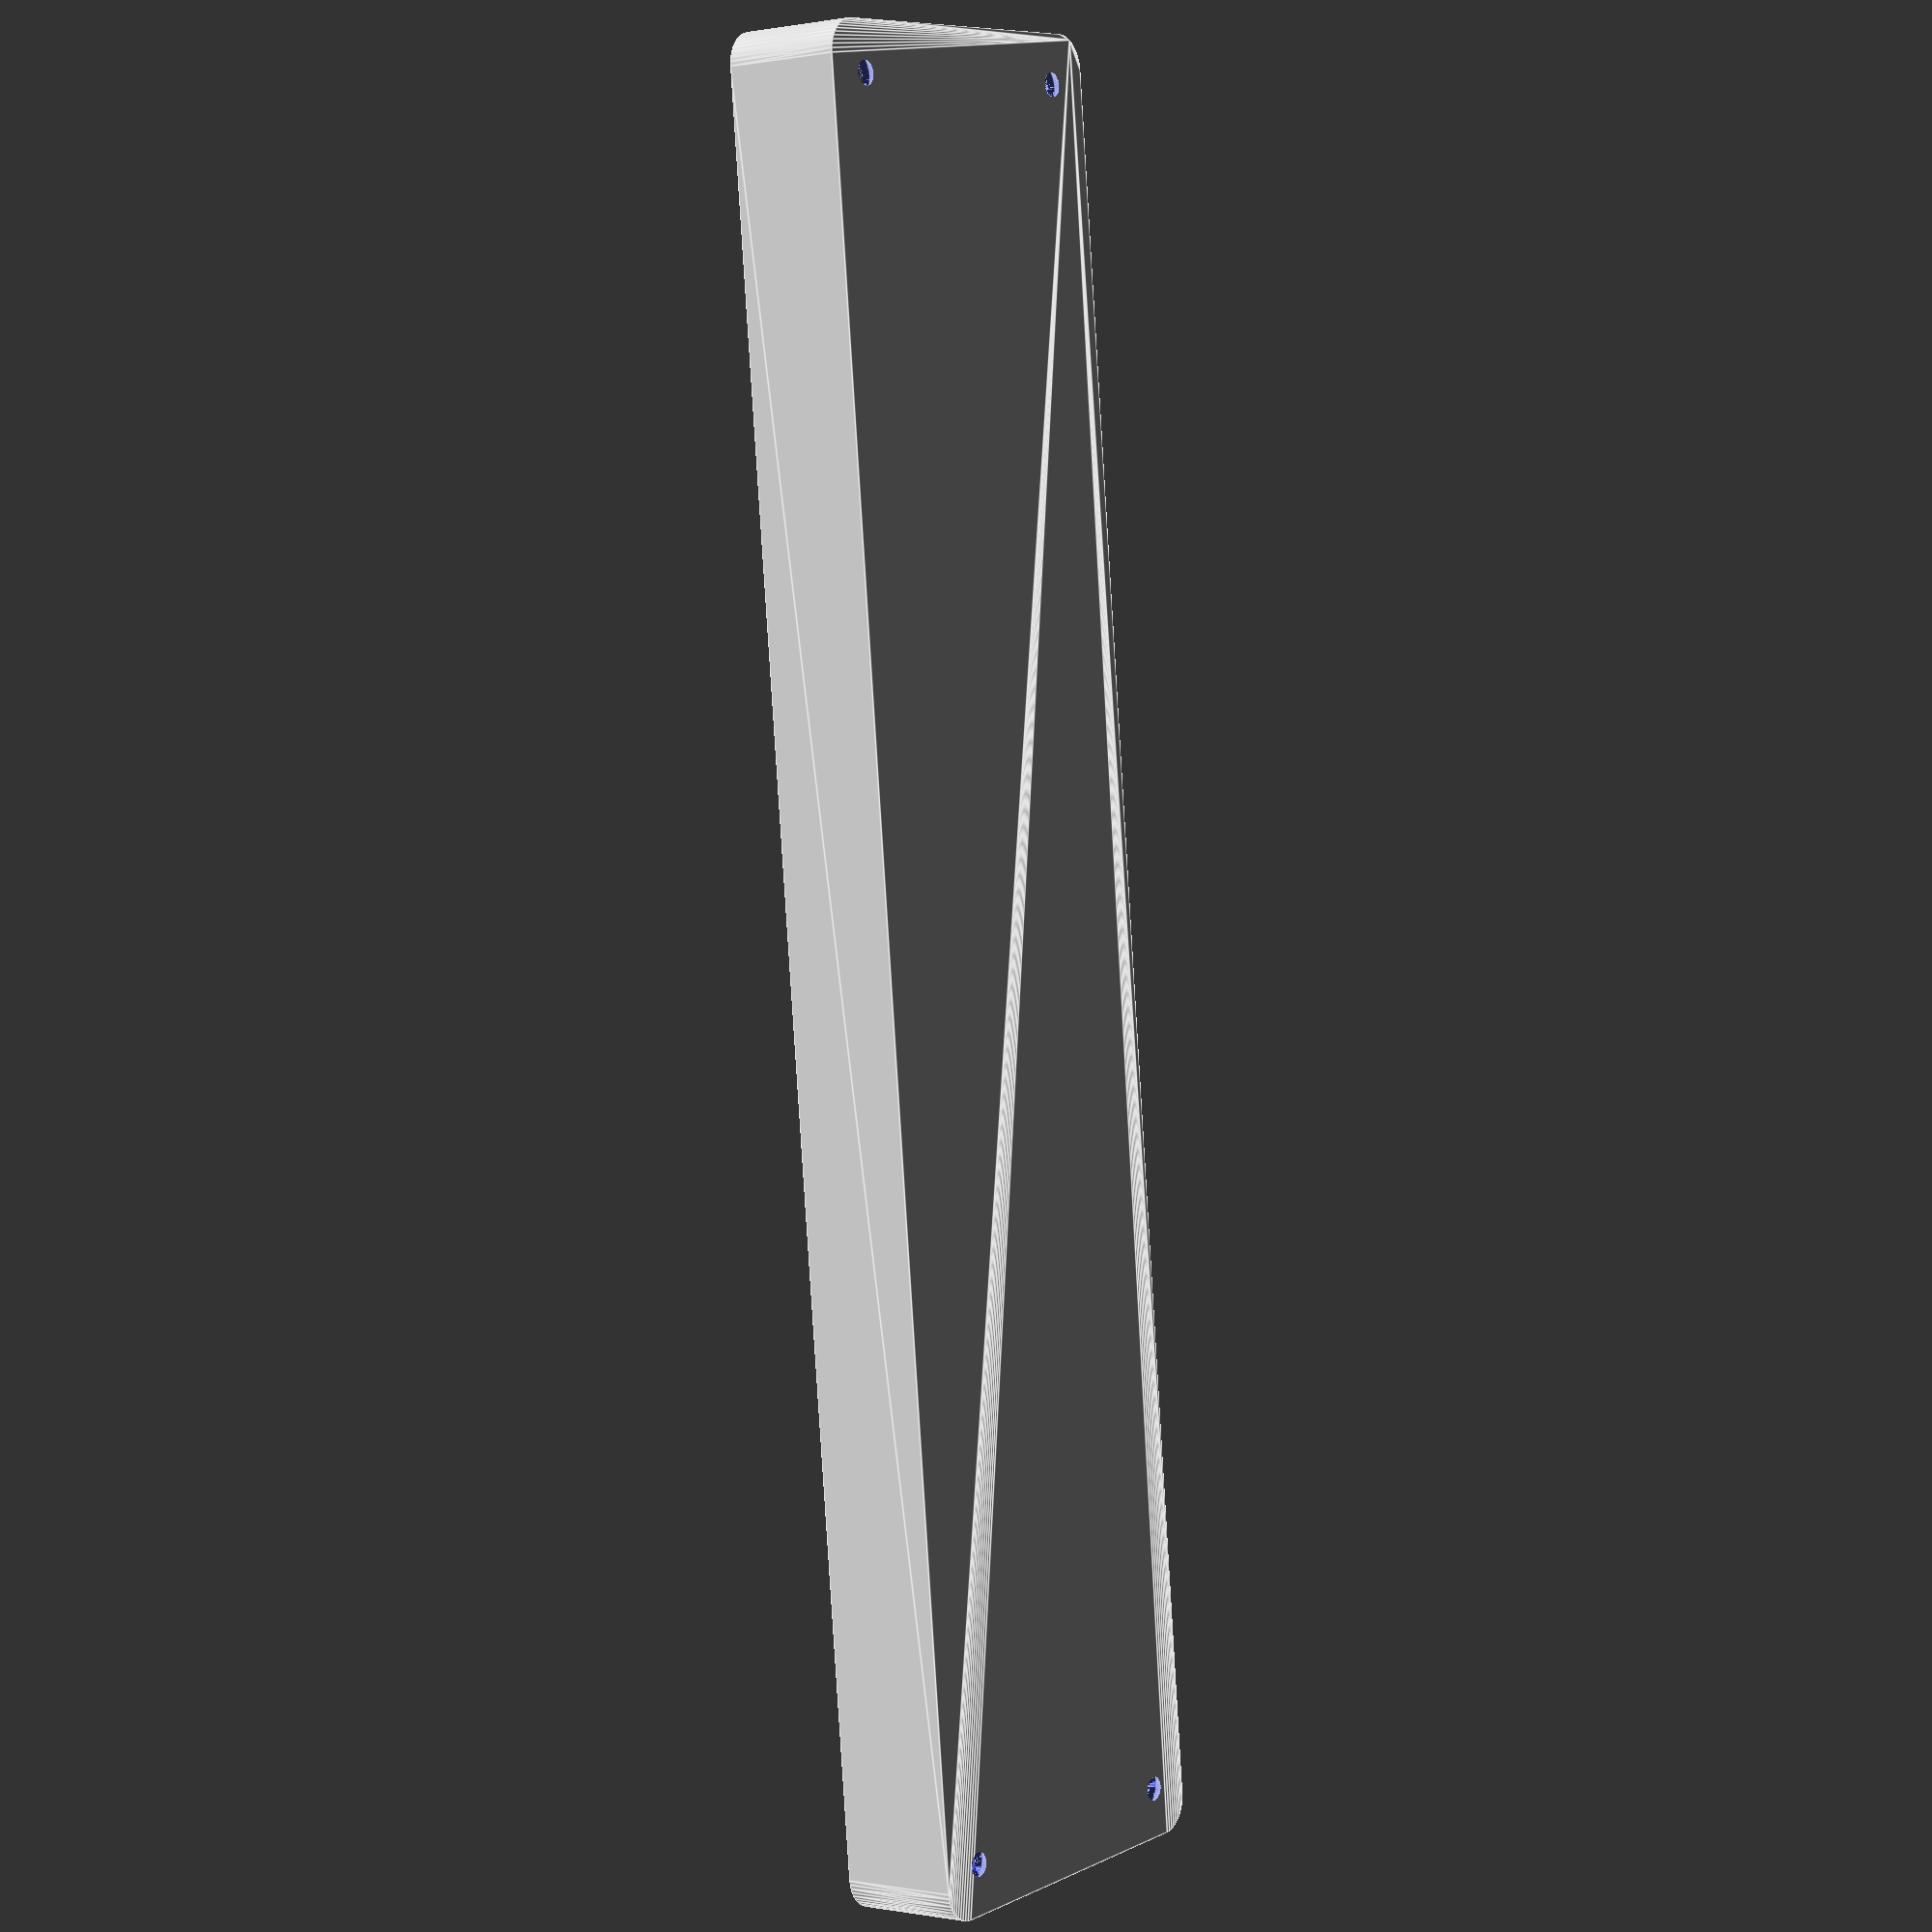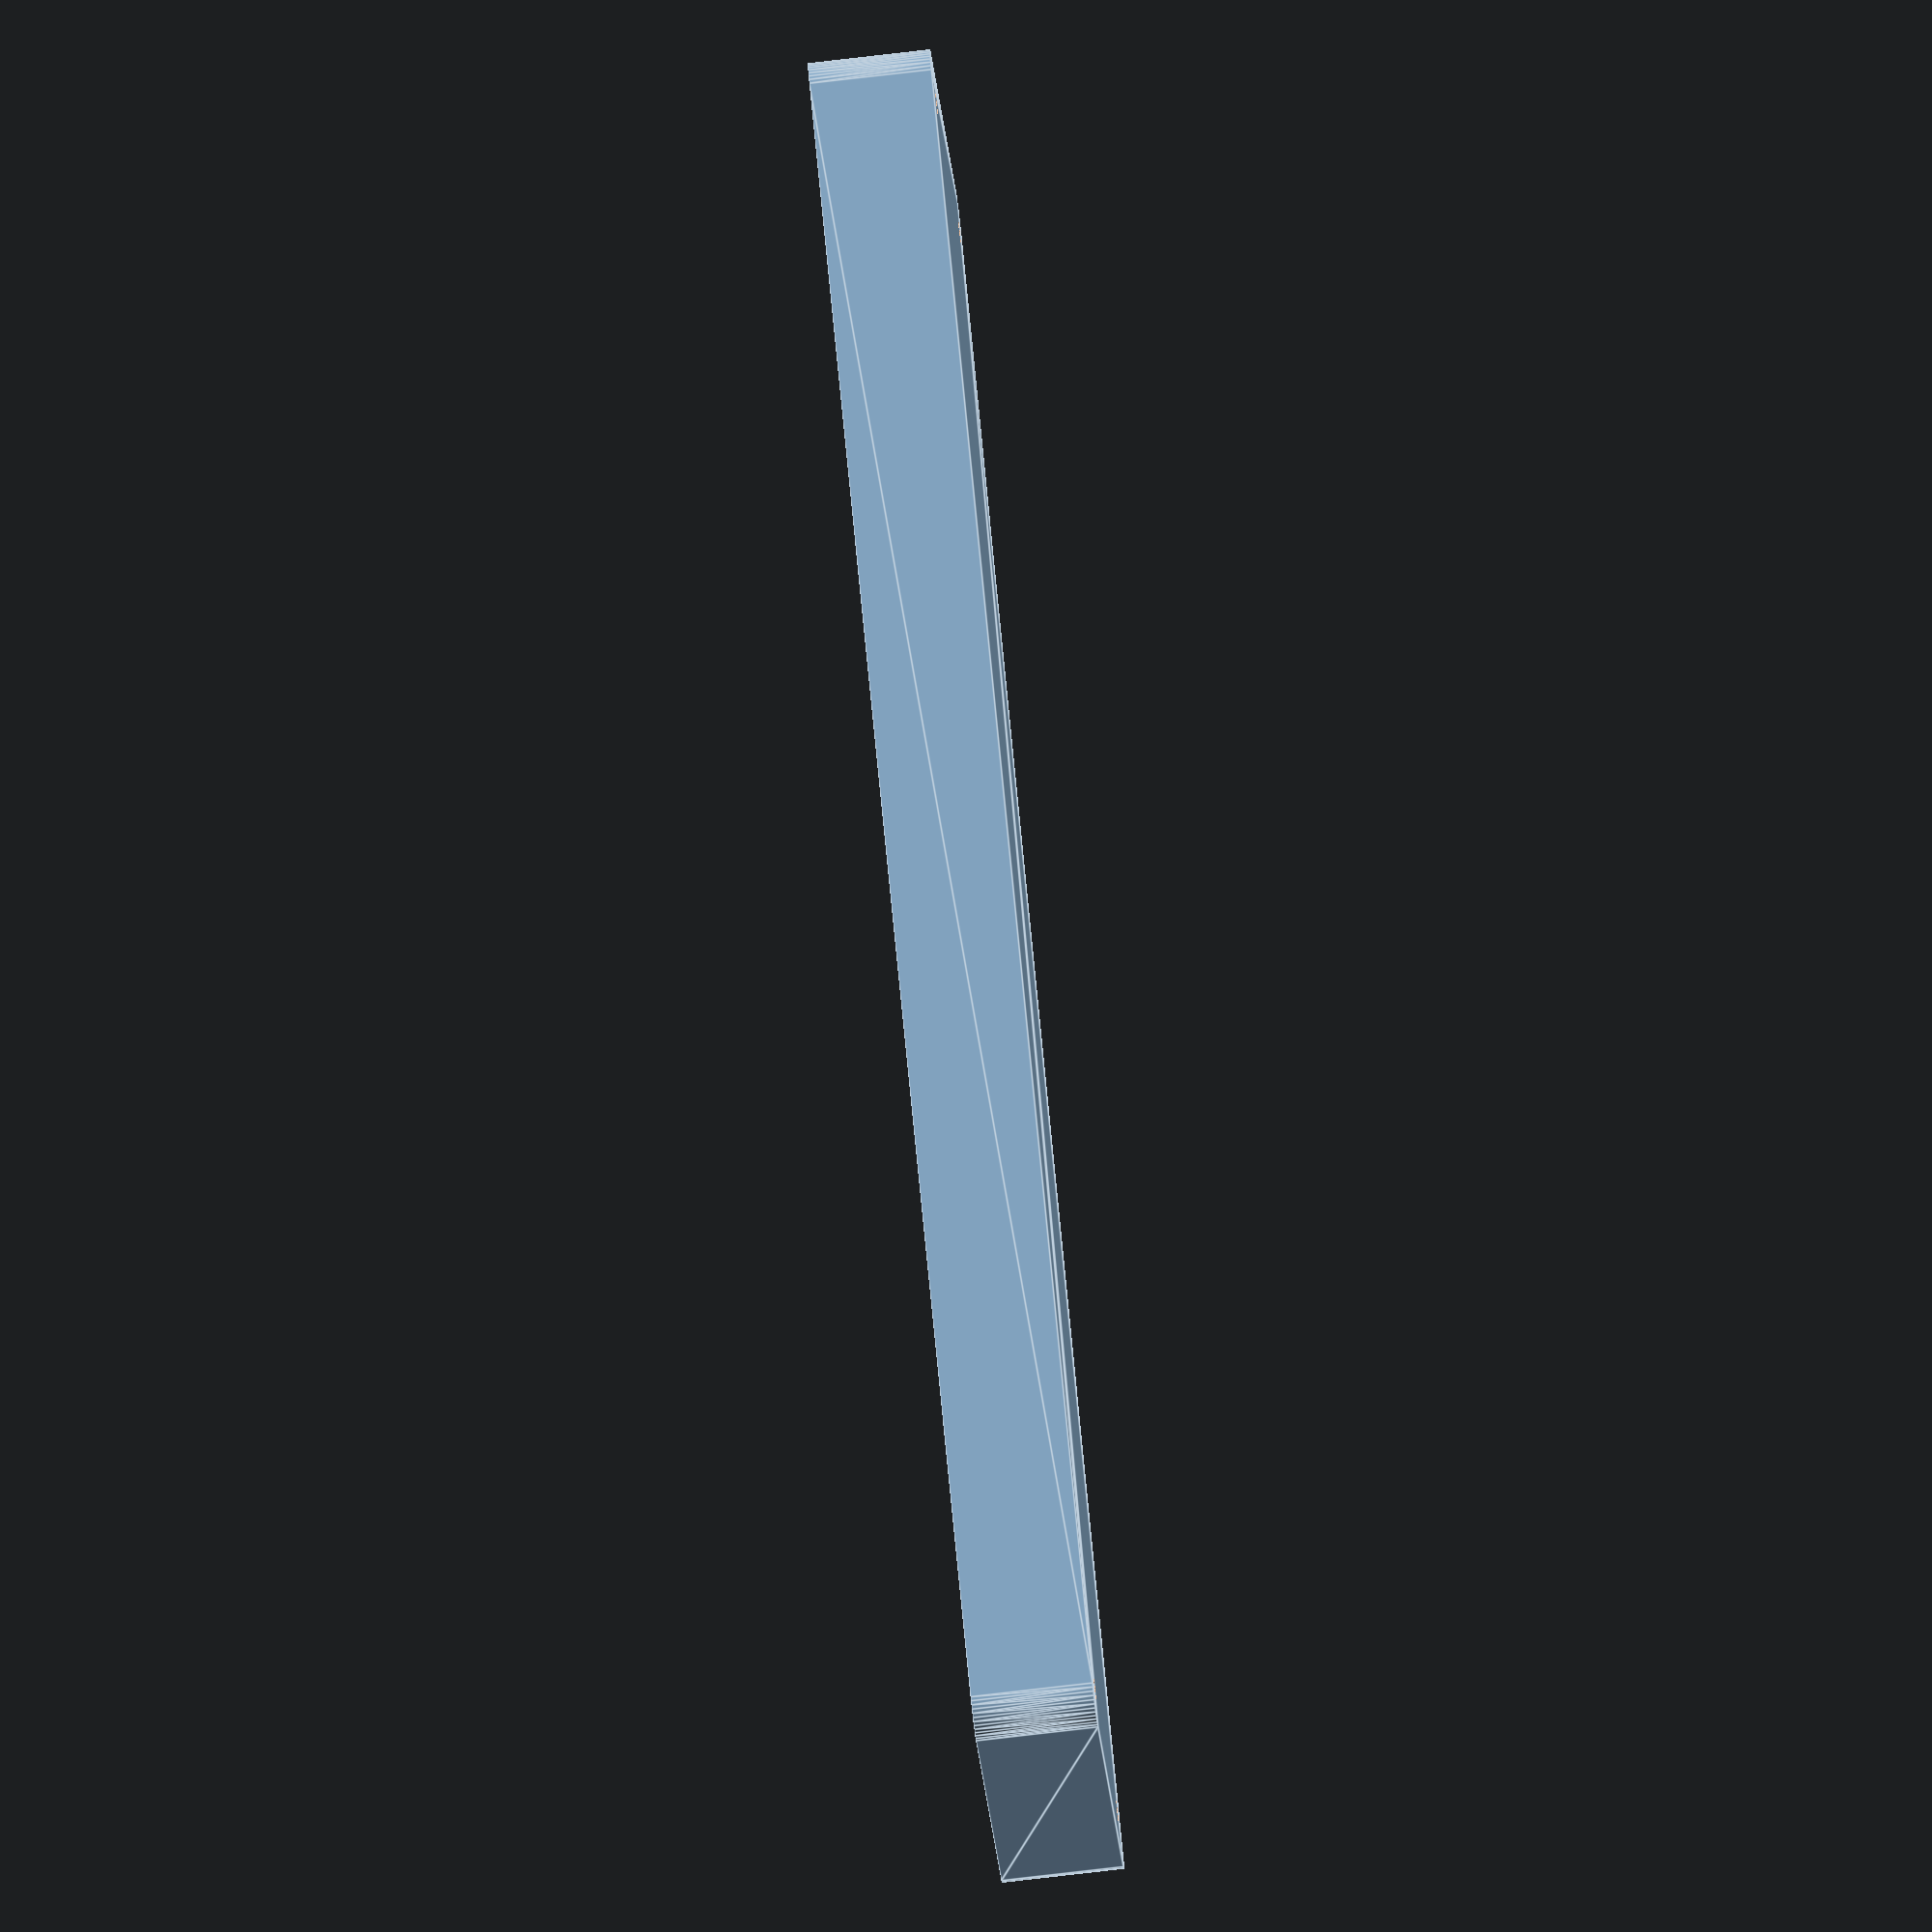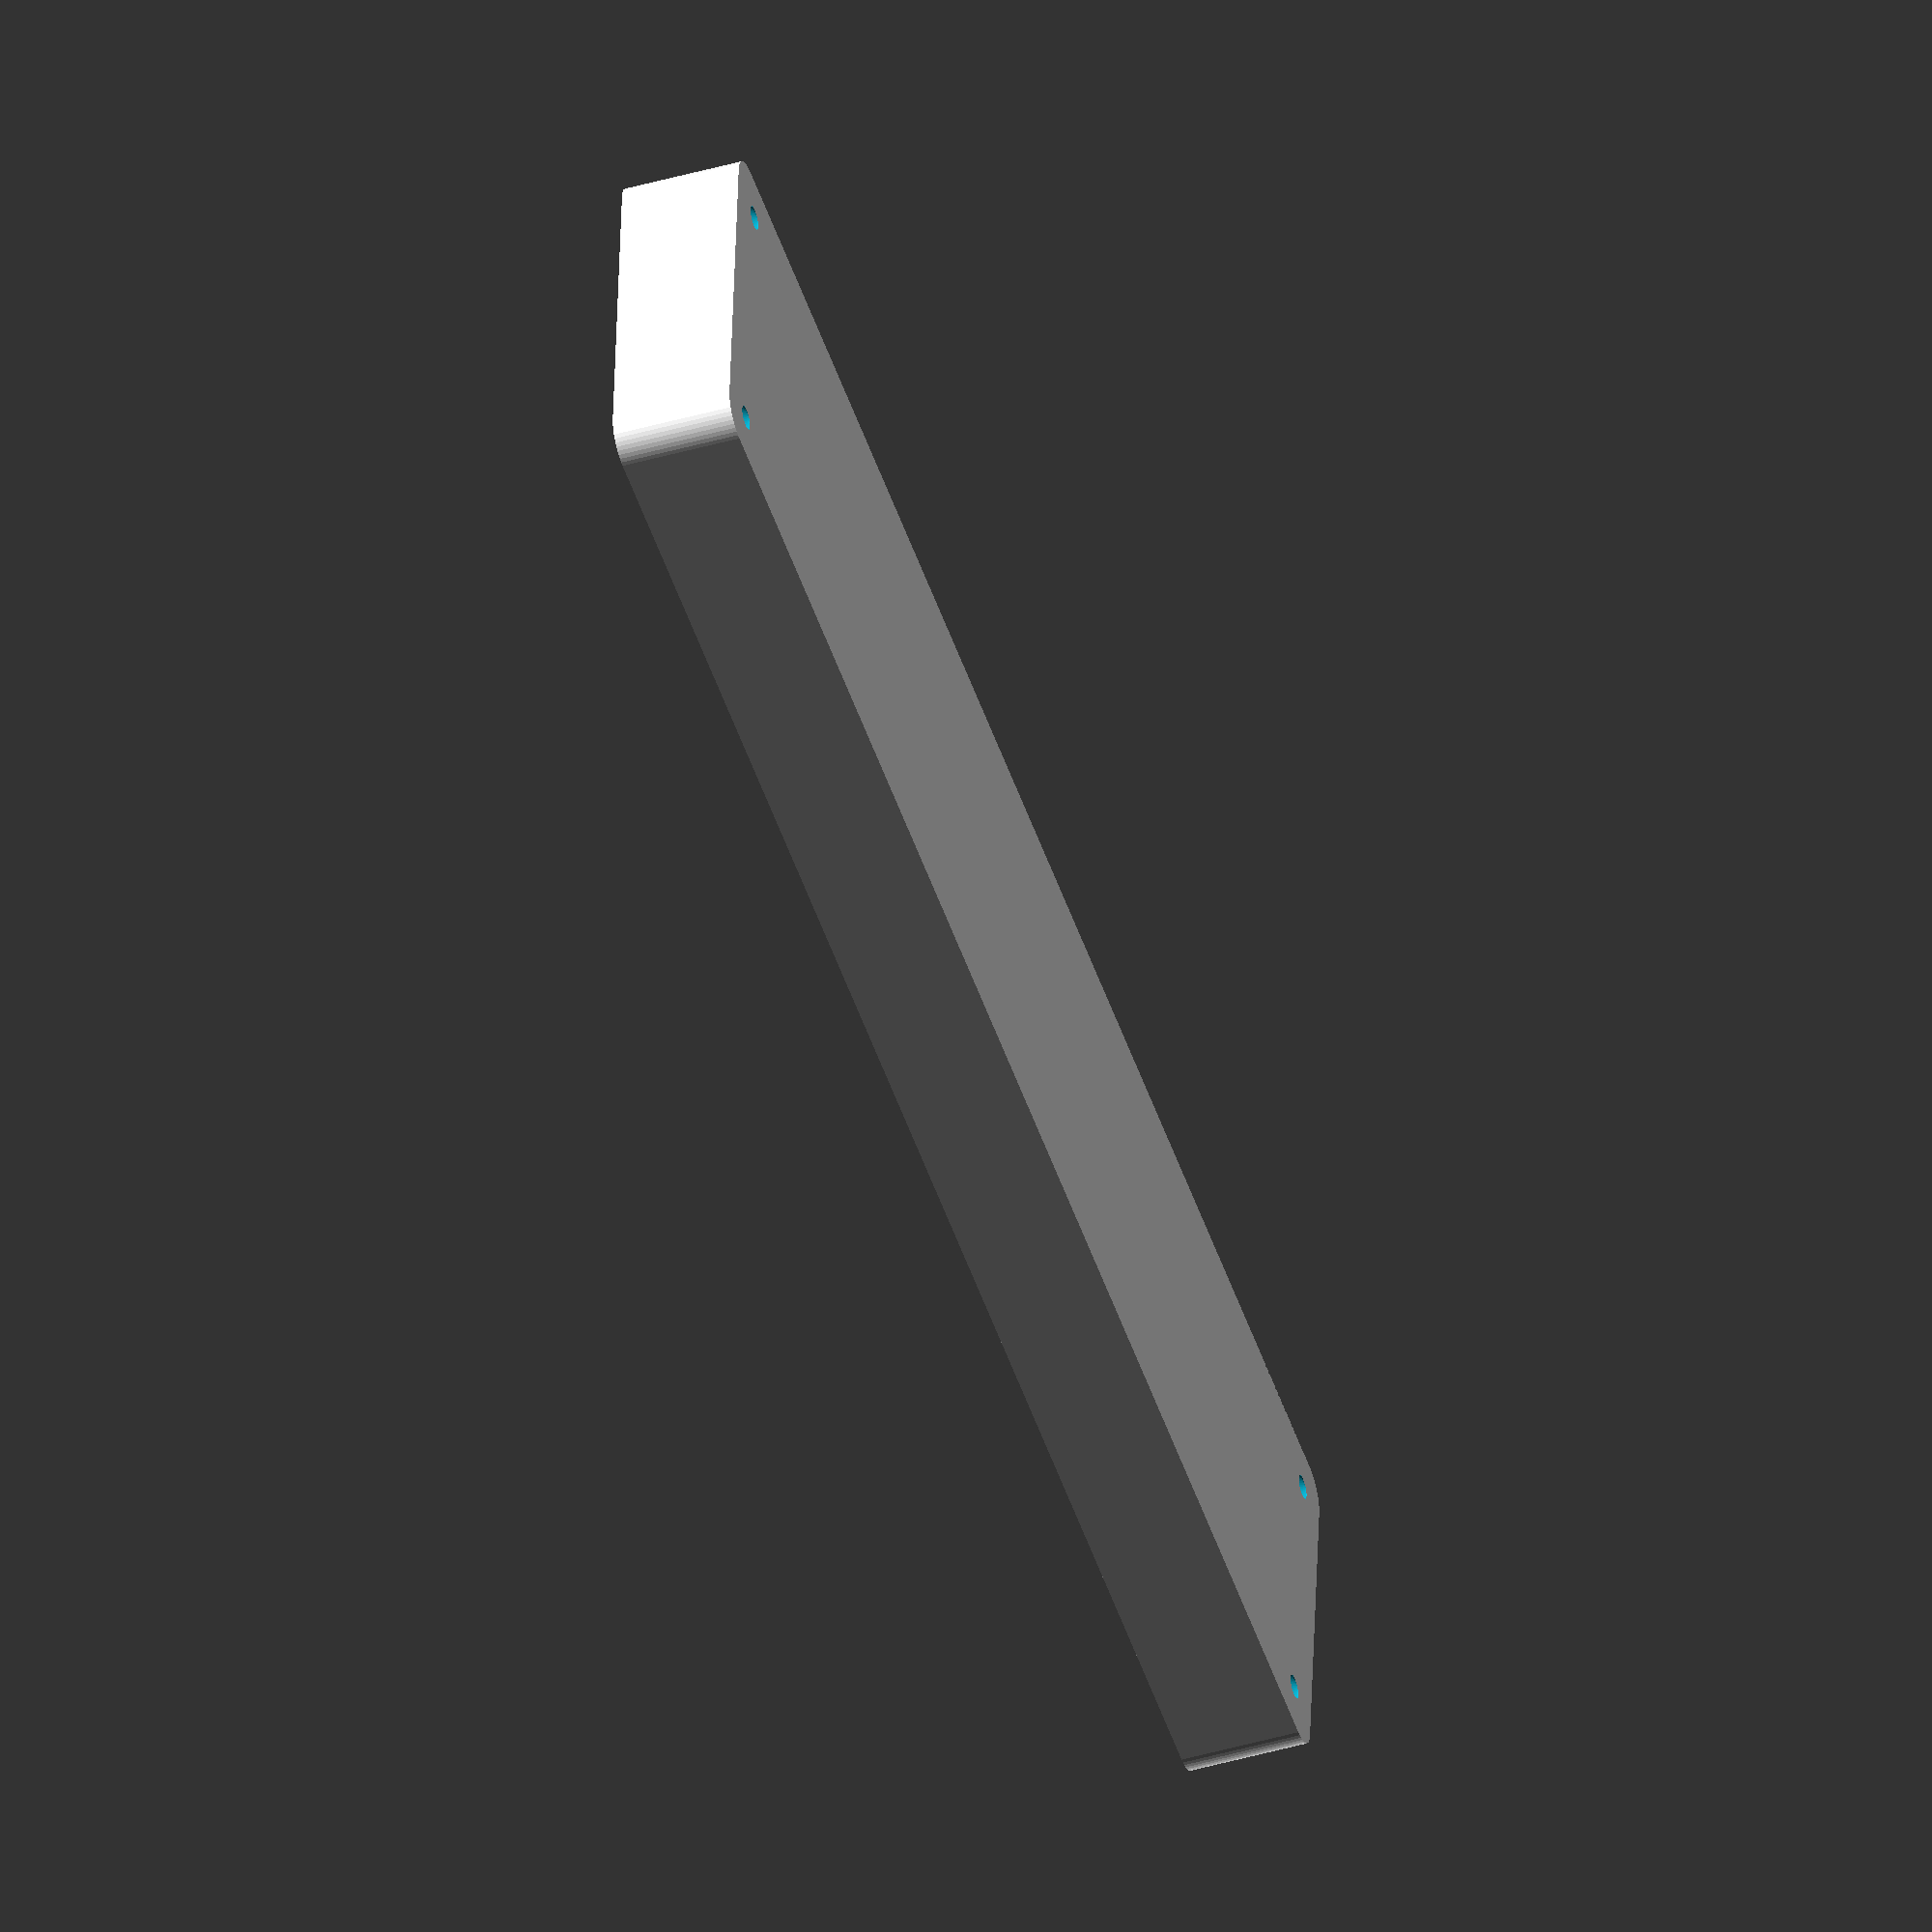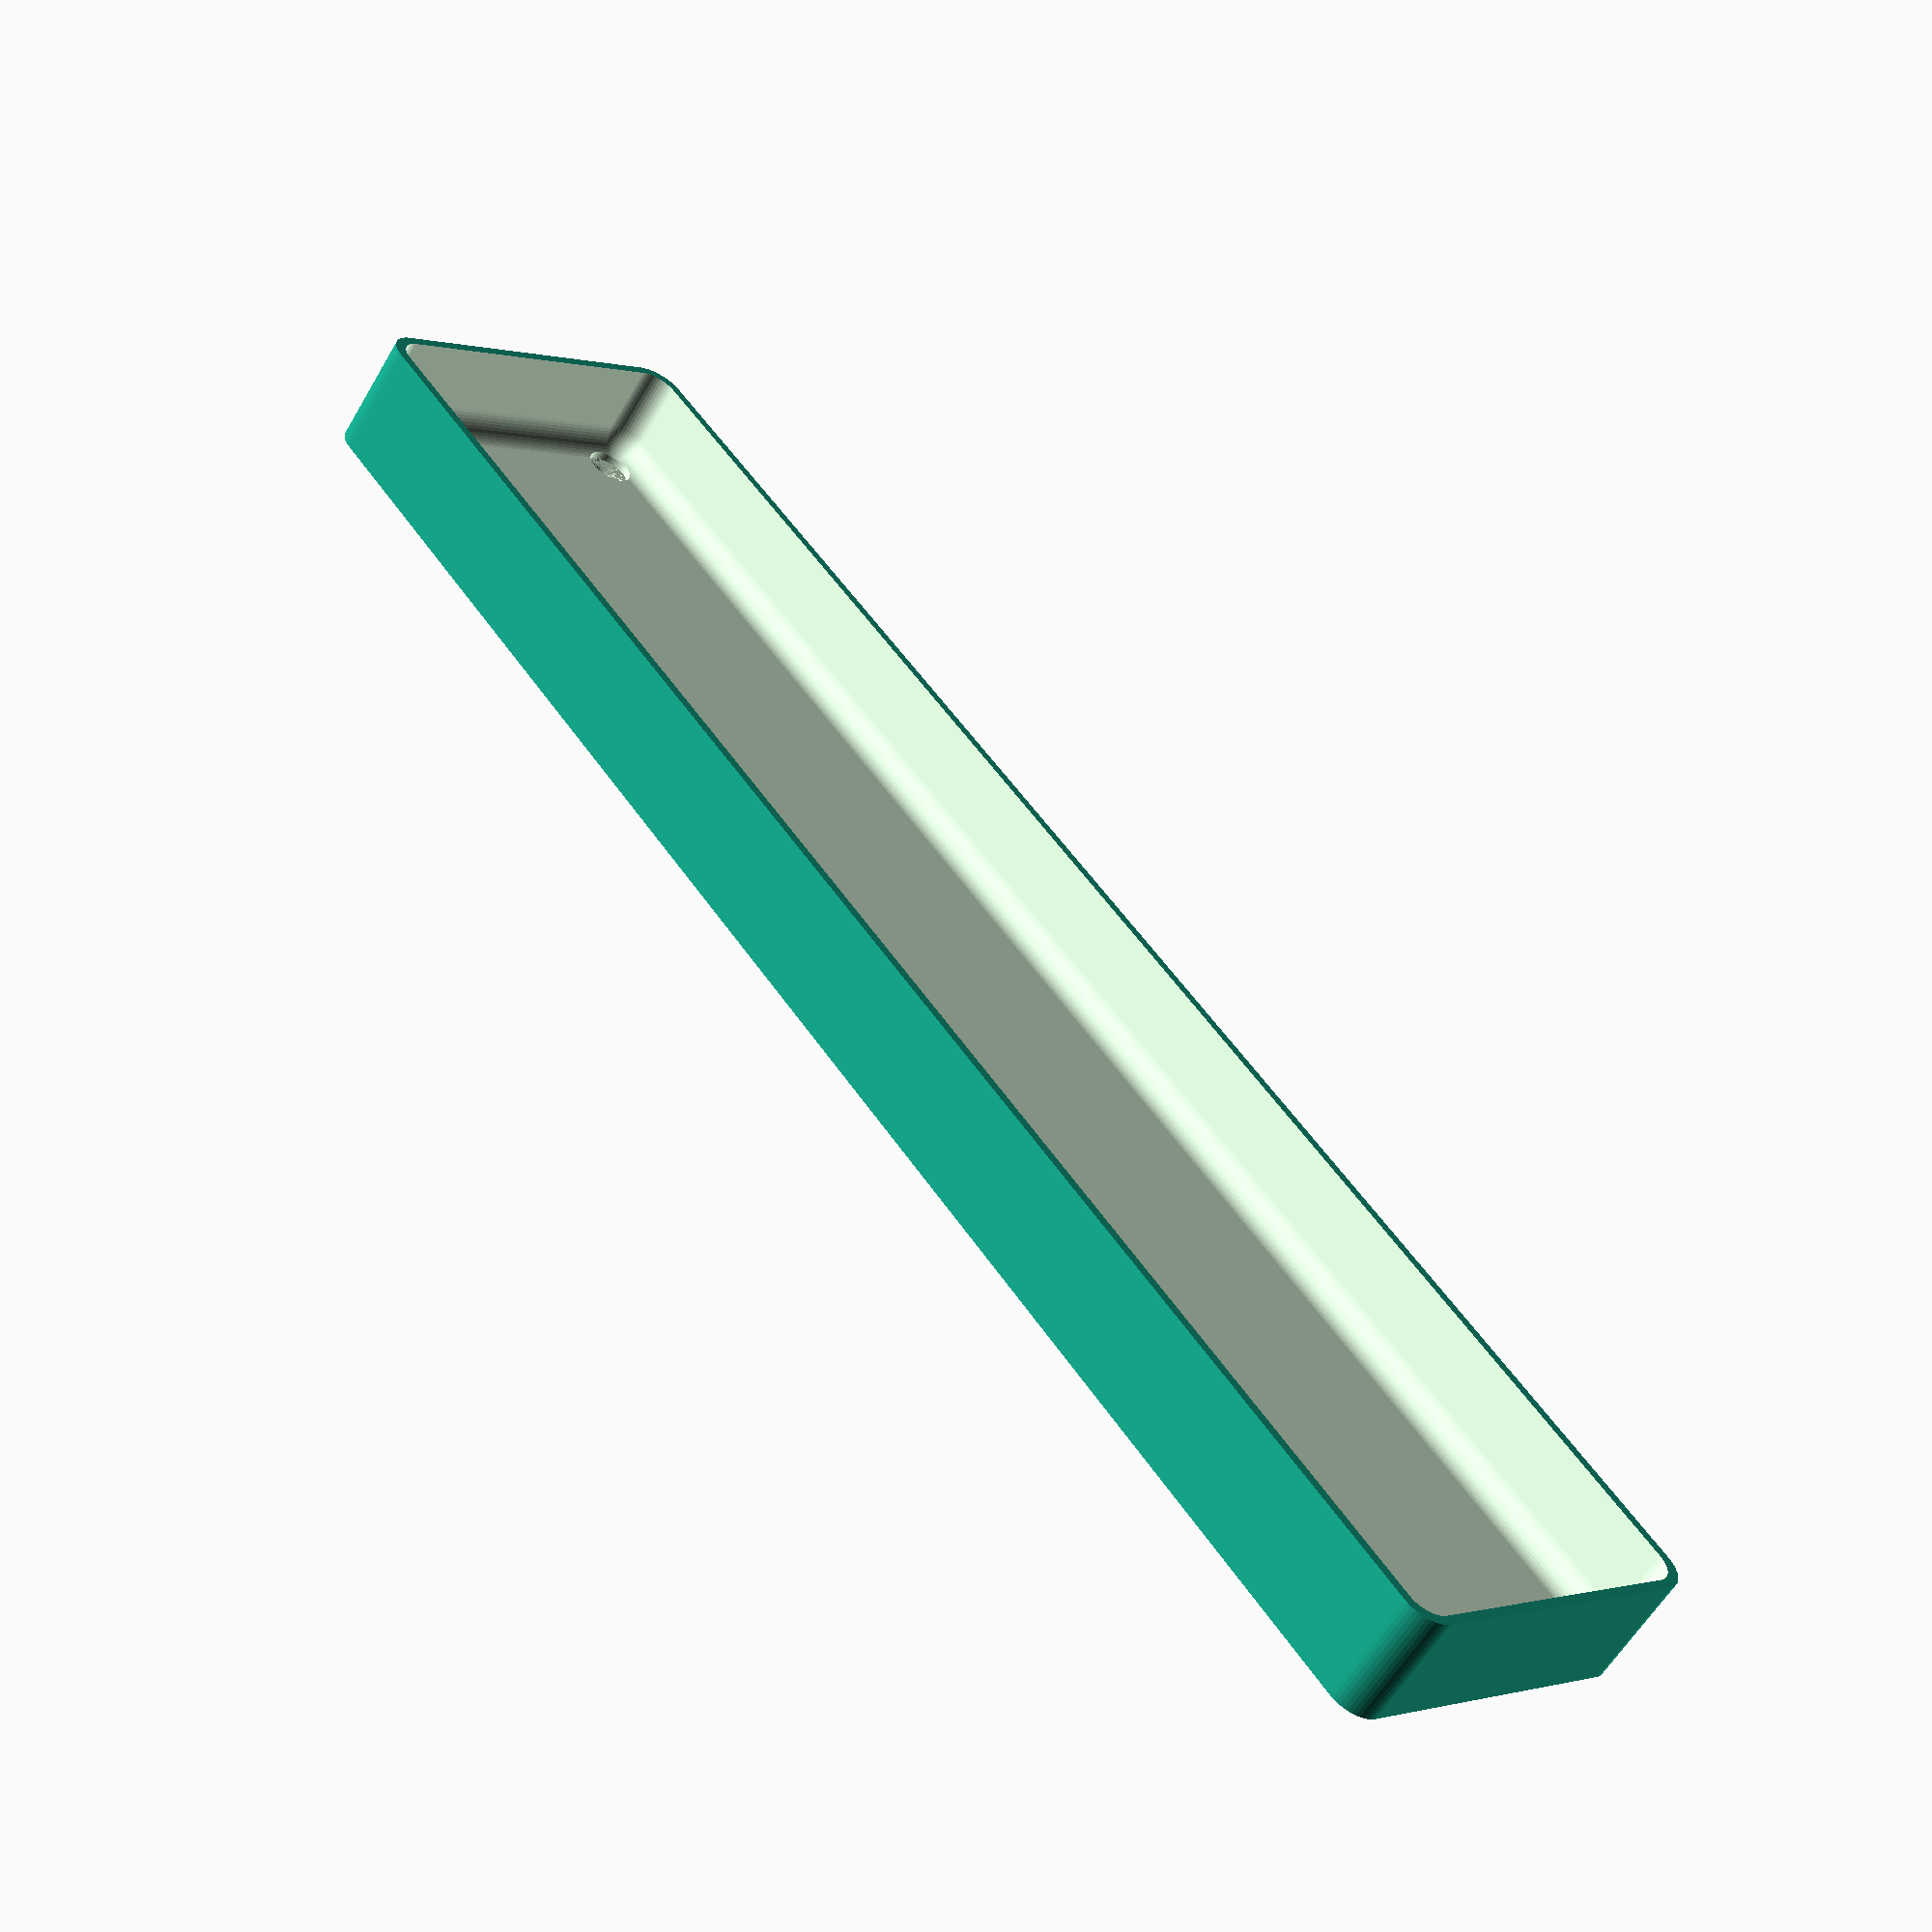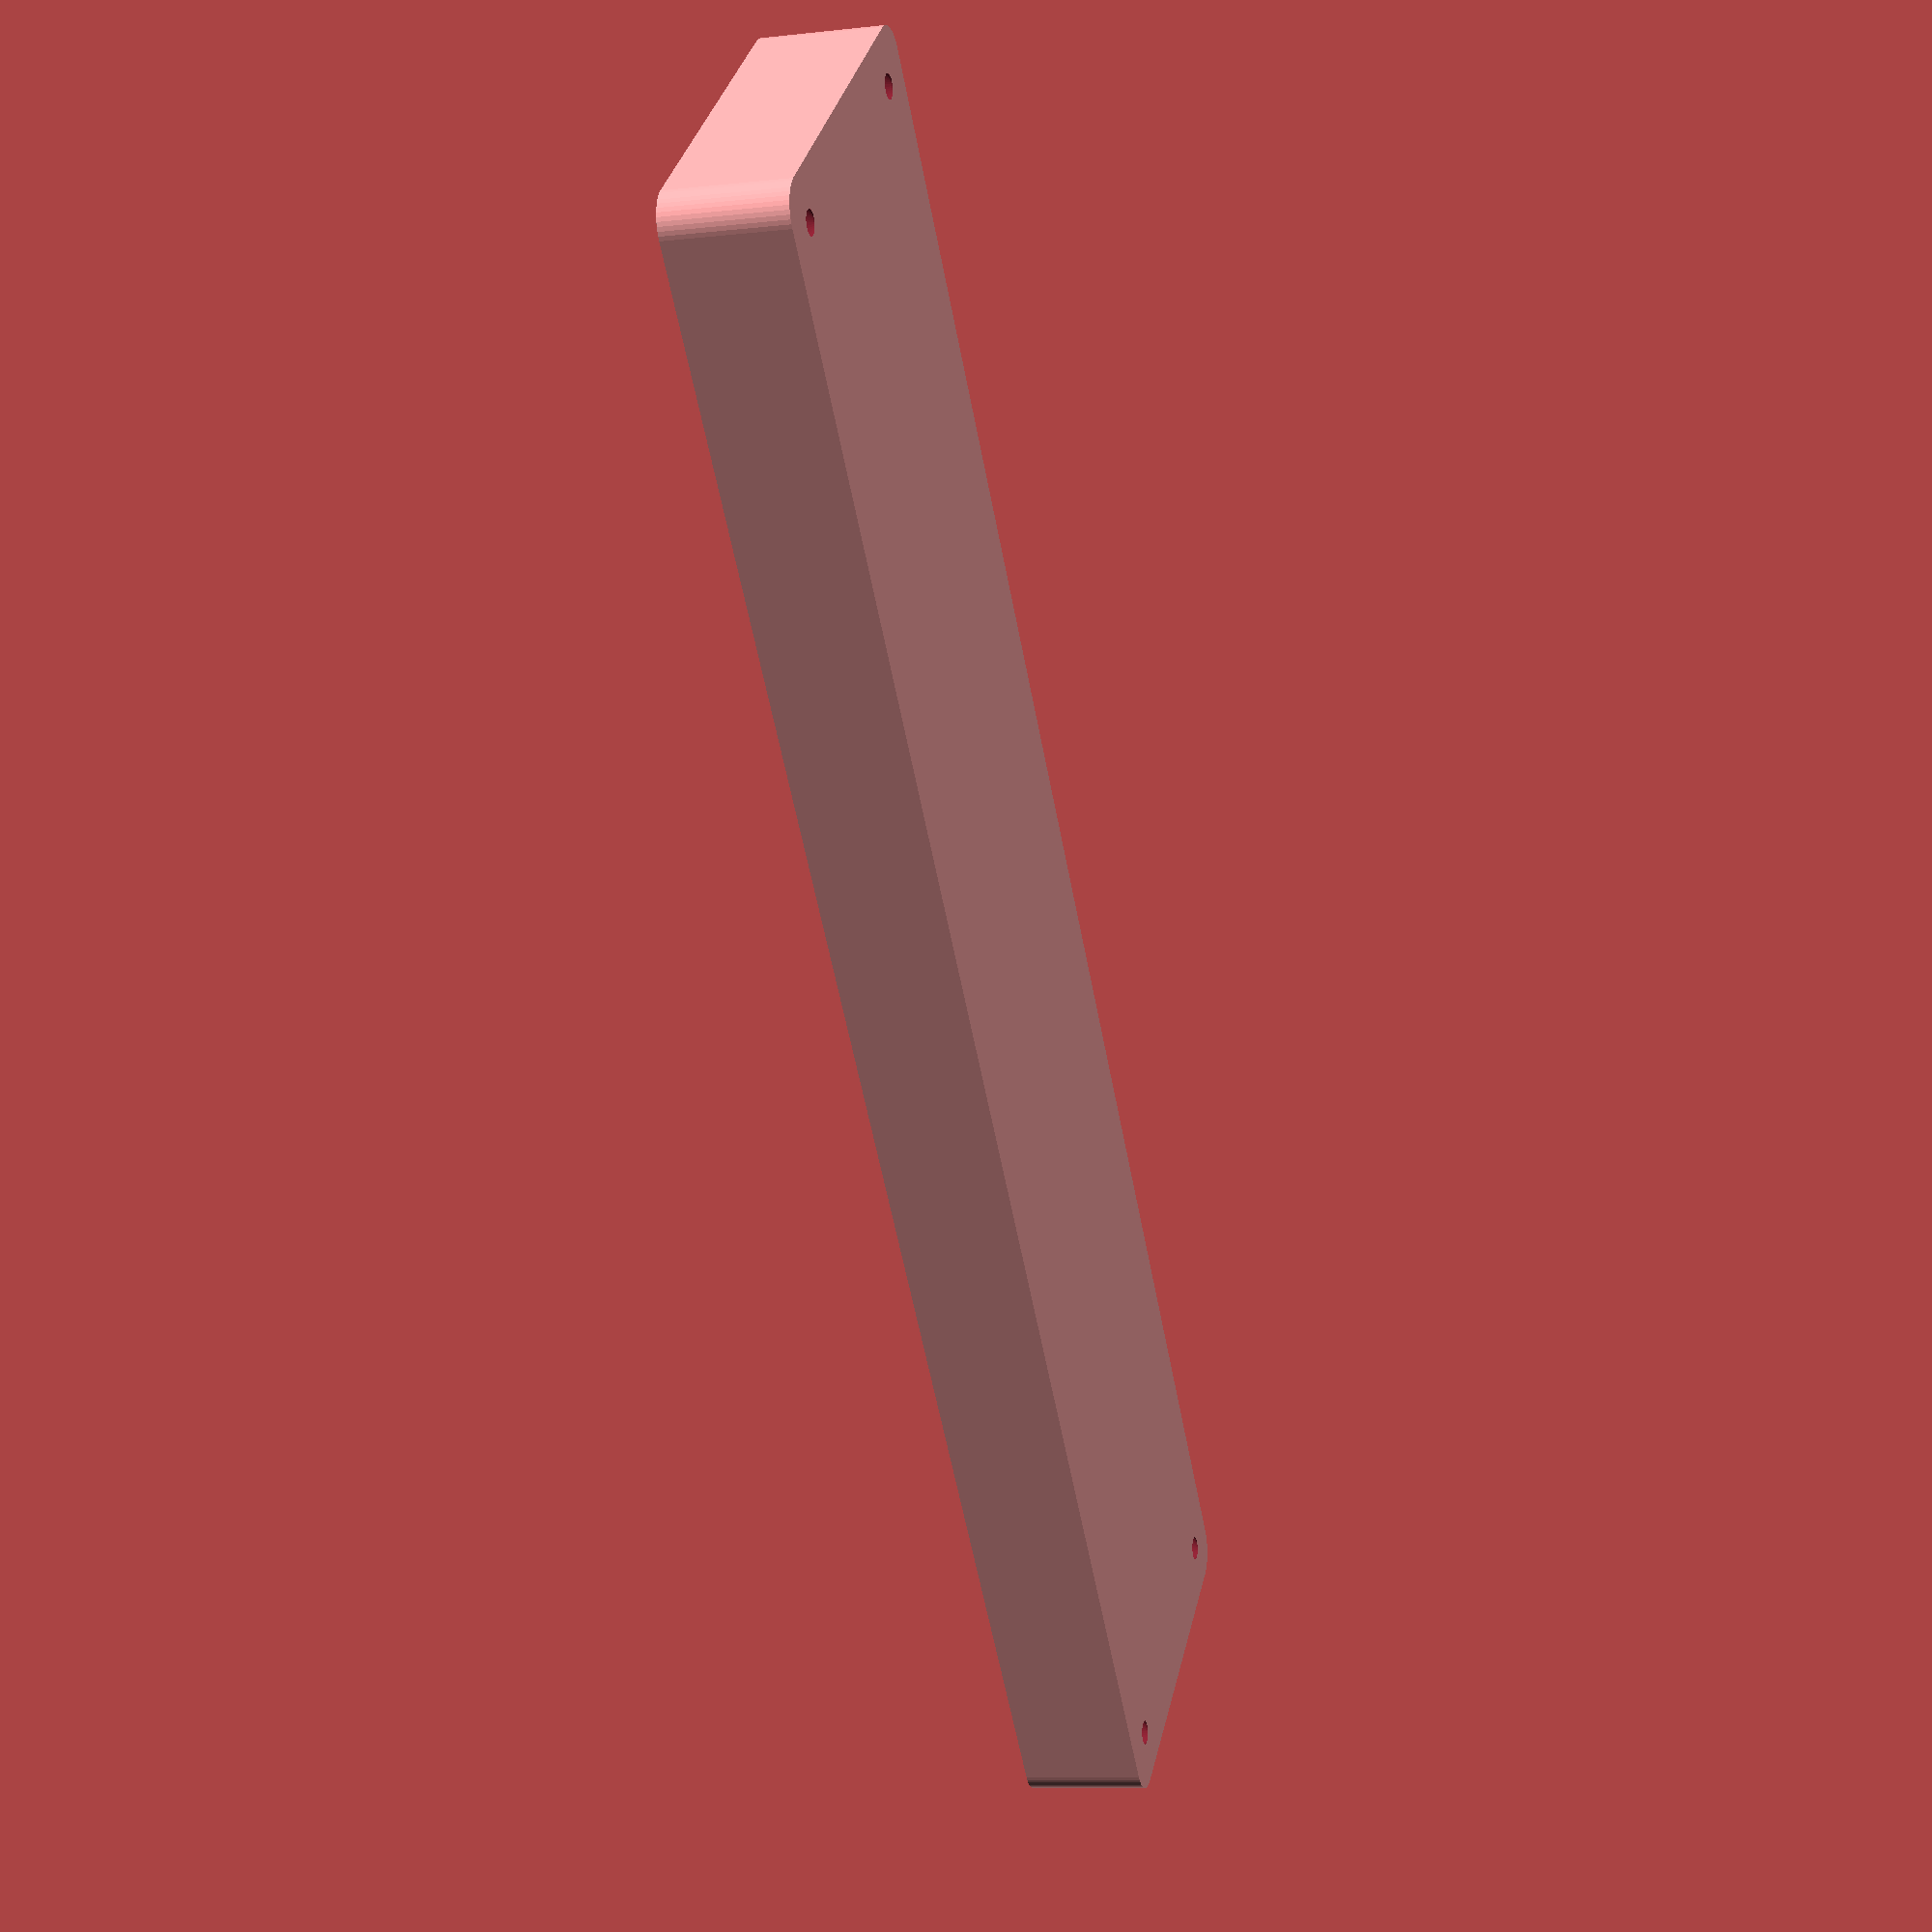
<openscad>
$fn = 50;


difference() {
	union() {
		hull() {
			translate(v = [-25.0000000000, 130.0000000000, 0]) {
				cylinder(h = 18, r = 5);
			}
			translate(v = [25.0000000000, 130.0000000000, 0]) {
				cylinder(h = 18, r = 5);
			}
			translate(v = [-25.0000000000, -130.0000000000, 0]) {
				cylinder(h = 18, r = 5);
			}
			translate(v = [25.0000000000, -130.0000000000, 0]) {
				cylinder(h = 18, r = 5);
			}
		}
	}
	union() {
		translate(v = [-22.5000000000, -127.5000000000, 2]) {
			rotate(a = [0, 0, 0]) {
				difference() {
					union() {
						translate(v = [0, 0, -6.0000000000]) {
							cylinder(h = 6, r = 1.5000000000);
						}
						translate(v = [0, 0, -1.9000000000]) {
							cylinder(h = 1.9000000000, r1 = 1.8000000000, r2 = 3.6000000000);
						}
						cylinder(h = 50, r = 3.6000000000);
						translate(v = [0, 0, -6.0000000000]) {
							cylinder(h = 6, r = 1.8000000000);
						}
						translate(v = [0, 0, -6.0000000000]) {
							cylinder(h = 6, r = 1.5000000000);
						}
					}
					union();
				}
			}
		}
		translate(v = [22.5000000000, -127.5000000000, 2]) {
			rotate(a = [0, 0, 0]) {
				difference() {
					union() {
						translate(v = [0, 0, -6.0000000000]) {
							cylinder(h = 6, r = 1.5000000000);
						}
						translate(v = [0, 0, -1.9000000000]) {
							cylinder(h = 1.9000000000, r1 = 1.8000000000, r2 = 3.6000000000);
						}
						cylinder(h = 50, r = 3.6000000000);
						translate(v = [0, 0, -6.0000000000]) {
							cylinder(h = 6, r = 1.8000000000);
						}
						translate(v = [0, 0, -6.0000000000]) {
							cylinder(h = 6, r = 1.5000000000);
						}
					}
					union();
				}
			}
		}
		translate(v = [-22.5000000000, 127.5000000000, 2]) {
			rotate(a = [0, 0, 0]) {
				difference() {
					union() {
						translate(v = [0, 0, -6.0000000000]) {
							cylinder(h = 6, r = 1.5000000000);
						}
						translate(v = [0, 0, -1.9000000000]) {
							cylinder(h = 1.9000000000, r1 = 1.8000000000, r2 = 3.6000000000);
						}
						cylinder(h = 50, r = 3.6000000000);
						translate(v = [0, 0, -6.0000000000]) {
							cylinder(h = 6, r = 1.8000000000);
						}
						translate(v = [0, 0, -6.0000000000]) {
							cylinder(h = 6, r = 1.5000000000);
						}
					}
					union();
				}
			}
		}
		translate(v = [22.5000000000, 127.5000000000, 2]) {
			rotate(a = [0, 0, 0]) {
				difference() {
					union() {
						translate(v = [0, 0, -6.0000000000]) {
							cylinder(h = 6, r = 1.5000000000);
						}
						translate(v = [0, 0, -1.9000000000]) {
							cylinder(h = 1.9000000000, r1 = 1.8000000000, r2 = 3.6000000000);
						}
						cylinder(h = 50, r = 3.6000000000);
						translate(v = [0, 0, -6.0000000000]) {
							cylinder(h = 6, r = 1.8000000000);
						}
						translate(v = [0, 0, -6.0000000000]) {
							cylinder(h = 6, r = 1.5000000000);
						}
					}
					union();
				}
			}
		}
		translate(v = [0, 0, 3]) {
			hull() {
				union() {
					translate(v = [-24.5000000000, 129.5000000000, 4]) {
						cylinder(h = 30, r = 4);
					}
					translate(v = [-24.5000000000, 129.5000000000, 4]) {
						sphere(r = 4);
					}
					translate(v = [-24.5000000000, 129.5000000000, 34]) {
						sphere(r = 4);
					}
				}
				union() {
					translate(v = [24.5000000000, 129.5000000000, 4]) {
						cylinder(h = 30, r = 4);
					}
					translate(v = [24.5000000000, 129.5000000000, 4]) {
						sphere(r = 4);
					}
					translate(v = [24.5000000000, 129.5000000000, 34]) {
						sphere(r = 4);
					}
				}
				union() {
					translate(v = [-24.5000000000, -129.5000000000, 4]) {
						cylinder(h = 30, r = 4);
					}
					translate(v = [-24.5000000000, -129.5000000000, 4]) {
						sphere(r = 4);
					}
					translate(v = [-24.5000000000, -129.5000000000, 34]) {
						sphere(r = 4);
					}
				}
				union() {
					translate(v = [24.5000000000, -129.5000000000, 4]) {
						cylinder(h = 30, r = 4);
					}
					translate(v = [24.5000000000, -129.5000000000, 4]) {
						sphere(r = 4);
					}
					translate(v = [24.5000000000, -129.5000000000, 34]) {
						sphere(r = 4);
					}
				}
			}
		}
	}
}
</openscad>
<views>
elev=179.8 azim=186.0 roll=53.6 proj=p view=edges
elev=255.1 azim=231.0 roll=83.3 proj=o view=edges
elev=224.9 azim=265.1 roll=71.6 proj=o view=solid
elev=58.7 azim=140.5 roll=329.9 proj=p view=solid
elev=189.4 azim=221.6 roll=73.6 proj=p view=solid
</views>
